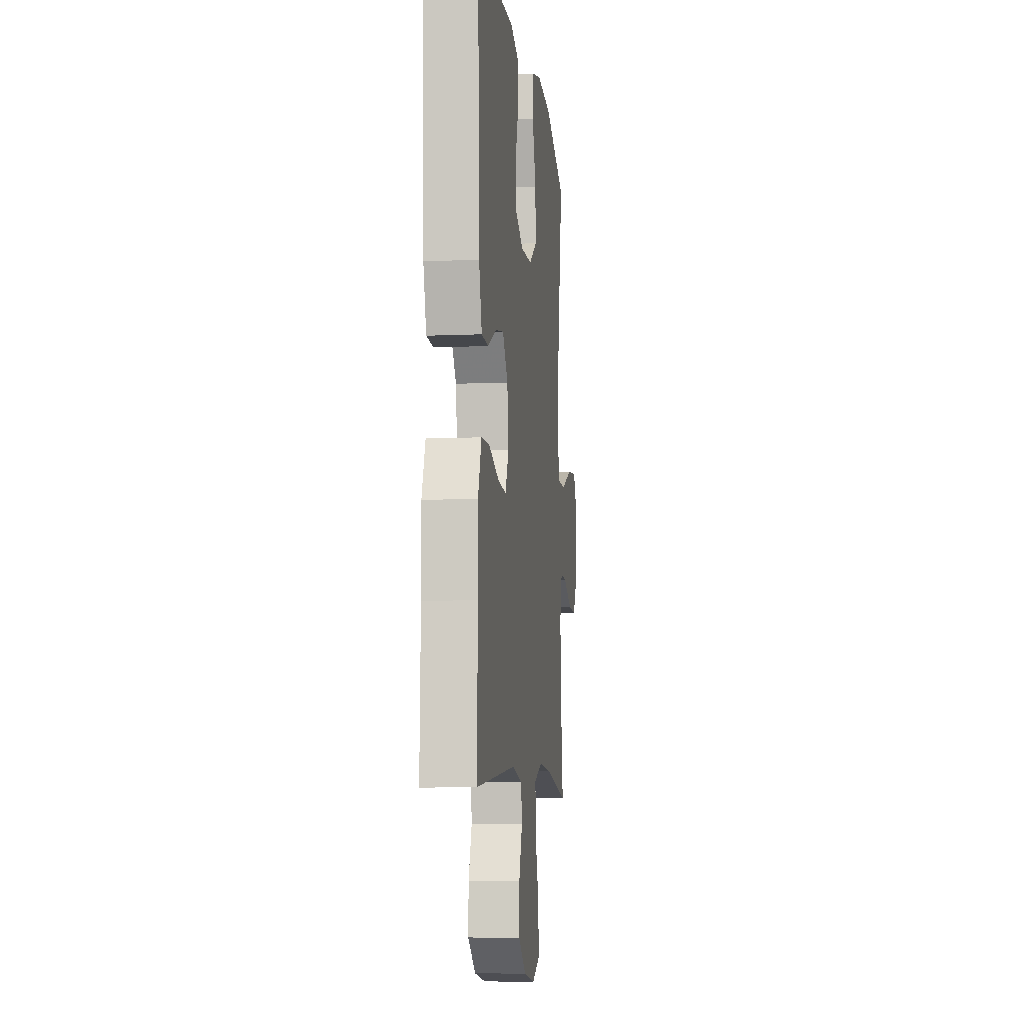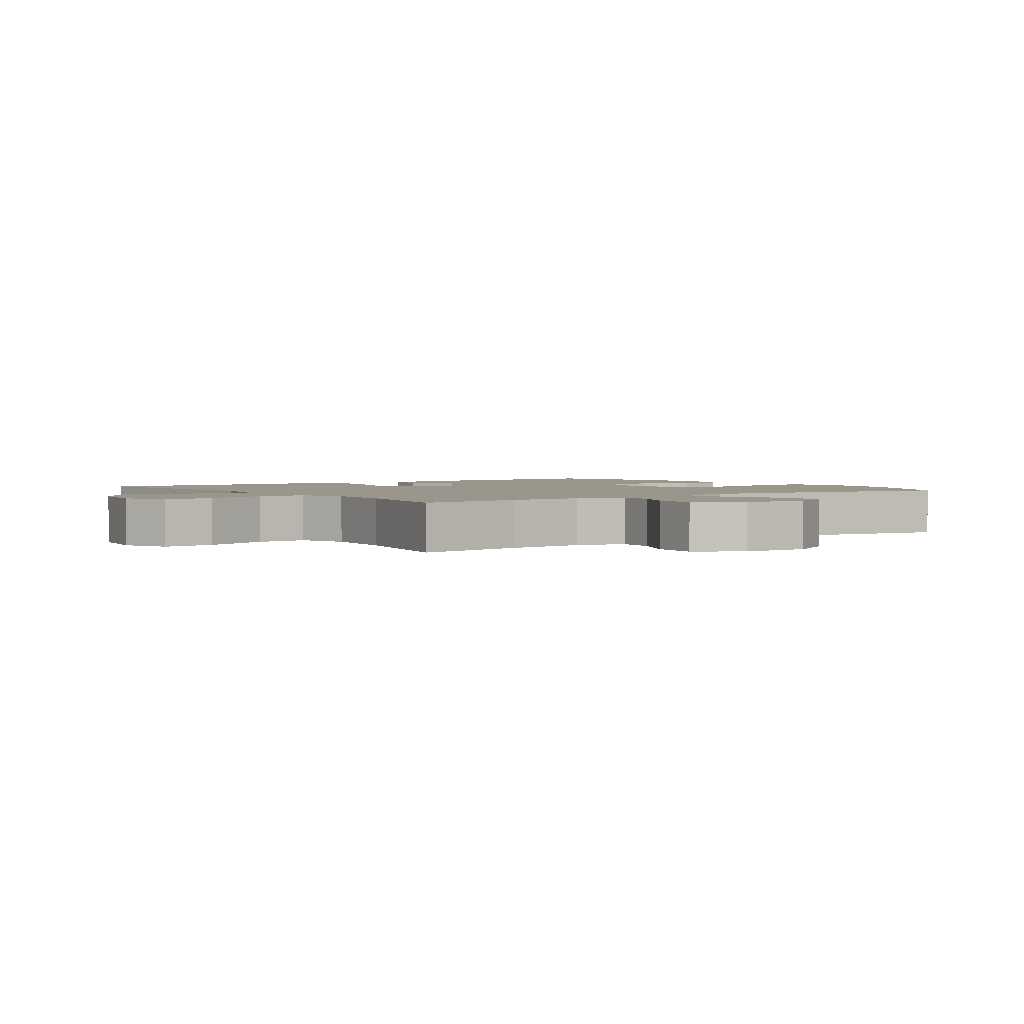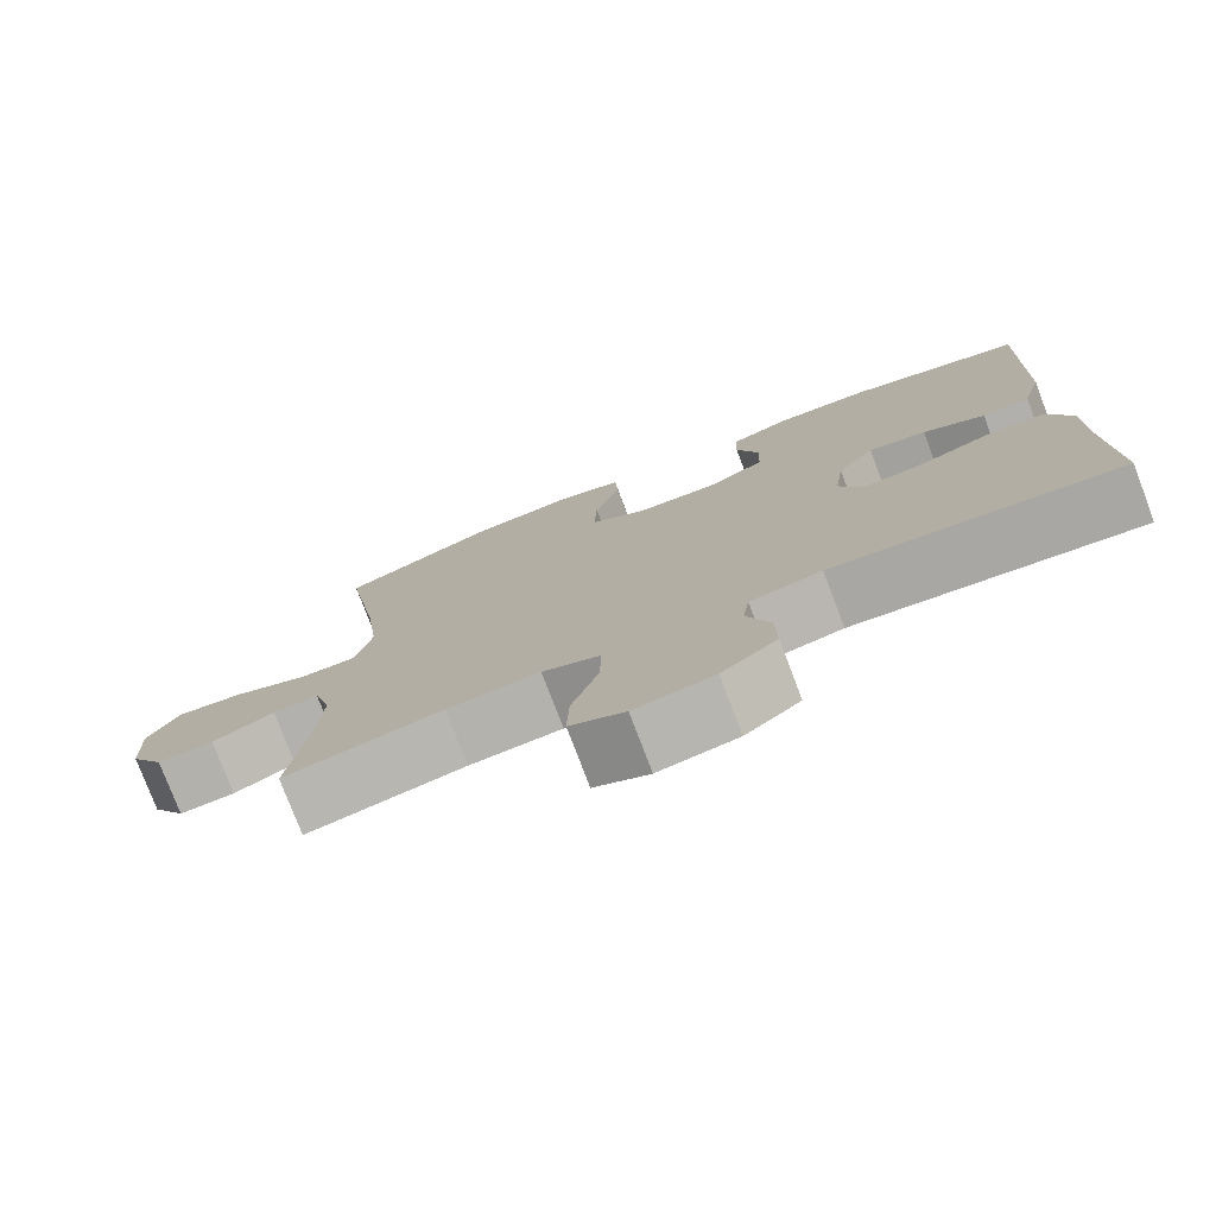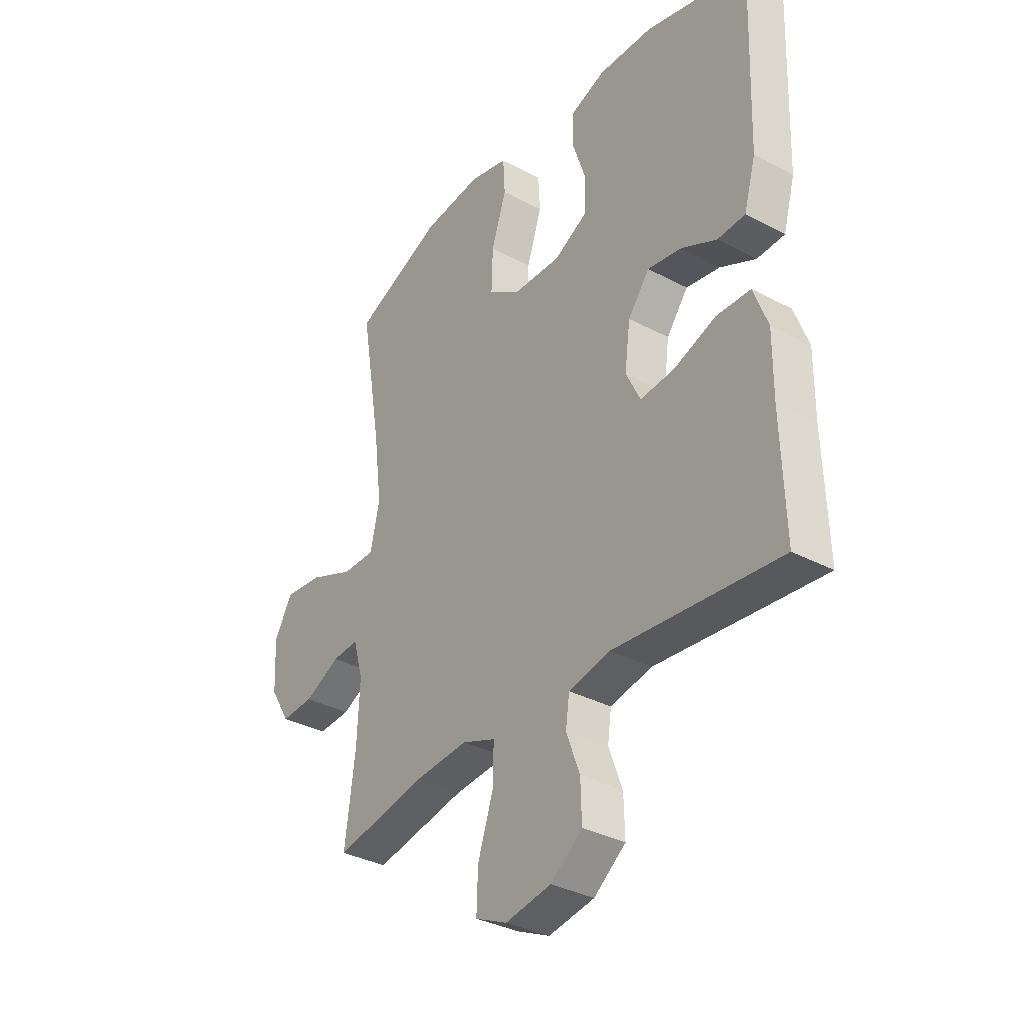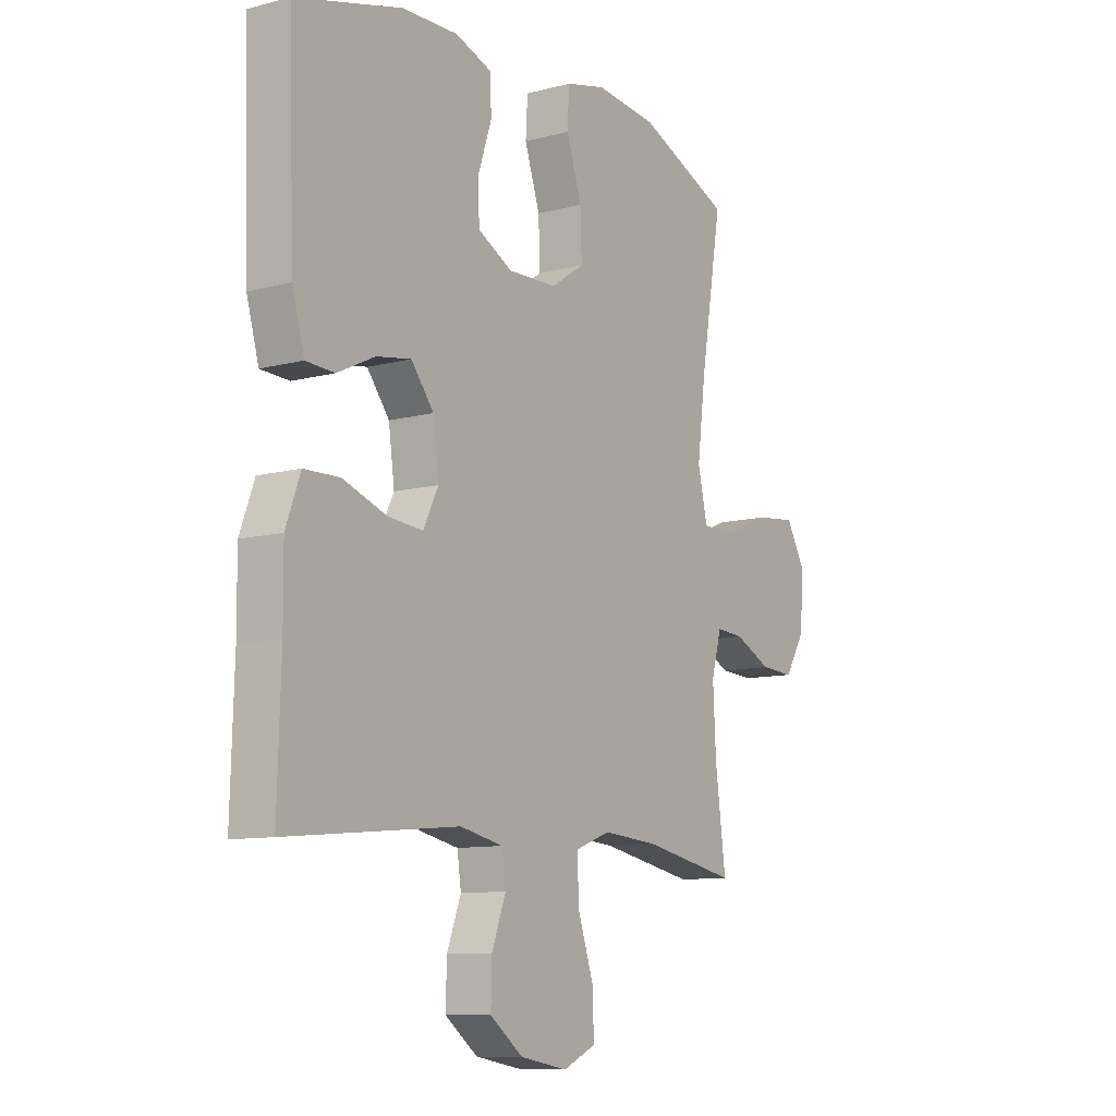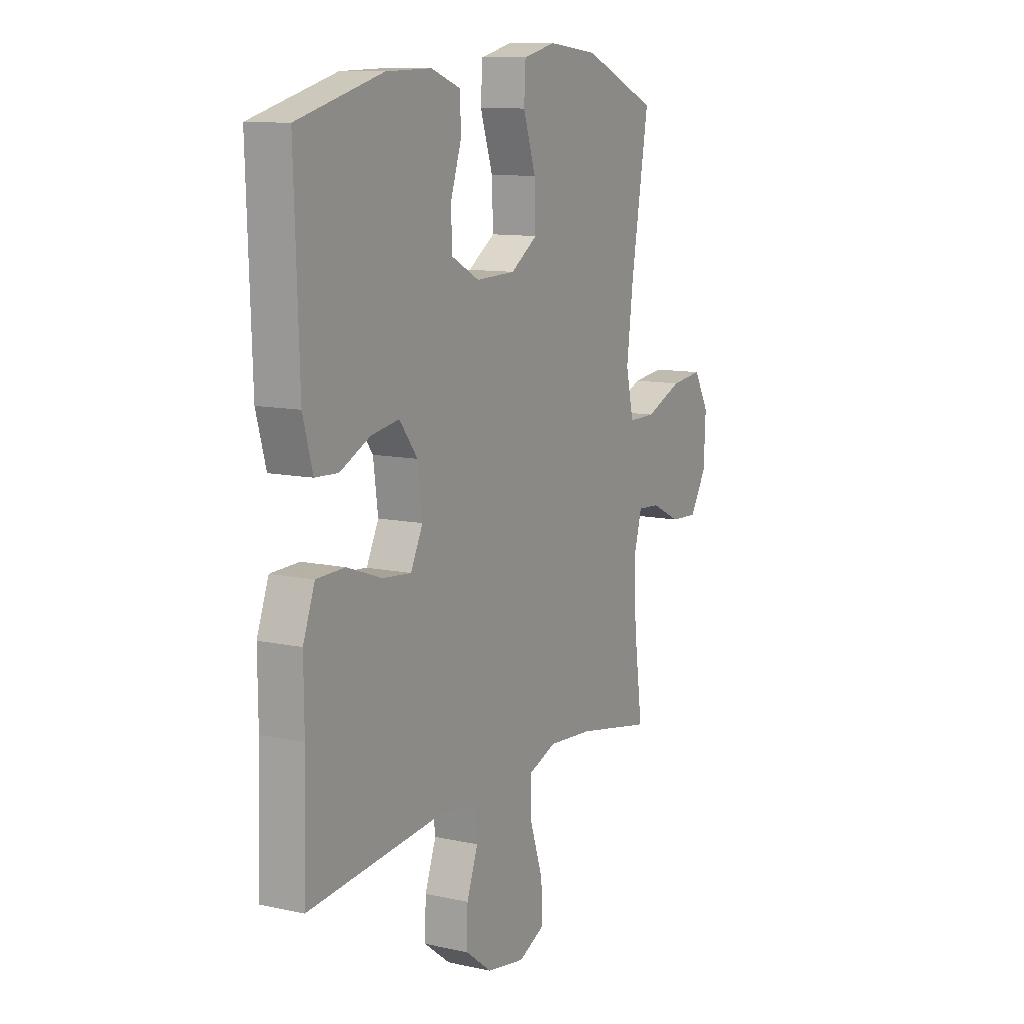
<metadata>
{"format":"obj","ext":"obj","renderer":"f3d","projection":"perspective","resolution":1024,"background":"white","views":[{"elev":-7.5,"azim":97.1,"up":"+Z"},{"elev":2.3,"azim":-125.3,"up":"+Y"},{"elev":-77.4,"azim":20.8,"up":"+Z"},{"elev":-34.2,"azim":54.3,"up":"+Z"},{"elev":-10.1,"azim":124.0,"up":"+Z"},{"elev":10.9,"azim":118.4,"up":"+Z"}]}
</metadata>
<code>
v -0.5 0.07 -0.5
v -0.478 0.07 -0.334
v -0.472 0.07 -0.214
v -0.493 0.07 -0.139
v -0.55 0.07 -0.143
v -0.627 0.07 -0.18
v -0.697 0.07 -0.184
v -0.74 0.07 -0.114
v -0.745 0.07 -0.011
v -0.706 0.07 0.057
v -0.624 0.07 0.048
v -0.528 0.07 0.009
v -0.458 0.07 0.009
v -0.438 0.07 0.097
v -0.455 0.07 0.233
v -0.5 0.07 0.5
v -0.309 0.07 0.581
v -0.181 0.07 0.595
v -0.098 0.07 0.575
v -0.094 0.07 0.504
v -0.126 0.07 0.408
v -0.129 0.07 0.322
v -0.06 0.07 0.276
v 0.041 0.07 0.273
v 0.113 0.07 0.311
v 0.115 0.07 0.385
v 0.087 0.07 0.469
v 0.09 0.07 0.535
v 0.165 0.07 0.562
v 0.281 0.07 0.559
v 0.5 0.07 0.5
v 0.488 0.07 0.15
v 0.463 0.07 0.061
v 0.404 0.07 0.058
v 0.327 0.07 0.095
v 0.255 0.07 0.107
v 0.209 0.07 0.047
v 0.197 0.07 -0.043
v 0.228 0.07 -0.106
v 0.301 0.07 -0.099
v 0.391 0.07 -0.067
v 0.464 0.07 -0.069
v 0.494 0.07 -0.15
v 0.493 0.07 -0.274
v 0.5 0.07 -0.5
v 0.145 0.07 -0.466
v 0.056 0.07 -0.485
v 0.048 0.07 -0.542
v 0.077 0.07 -0.62
v 0.079 0.07 -0.696
v 0.011 0.07 -0.748
v -0.087 0.07 -0.765
v -0.155 0.07 -0.734
v -0.152 0.07 -0.655
v -0.119 0.07 -0.557
v -0.117 0.07 -0.48
v -0.189 0.07 -0.453
v -0.304 0.07 -0.462
v -0.5 0 -0.5
v -0.478 0 -0.334
v -0.472 0 -0.214
v -0.493 0 -0.139
v -0.55 0 -0.143
v -0.627 0 -0.18
v -0.697 0 -0.184
v -0.74 0 -0.114
v -0.745 0 -0.011
v -0.706 0 0.057
v -0.624 0 0.048
v -0.528 0 0.009
v -0.458 0 0.009
v -0.438 0 0.097
v -0.455 0 0.233
v -0.5 0 0.5
v -0.309 0 0.581
v -0.181 0 0.595
v -0.098 0 0.575
v -0.094 0 0.504
v -0.126 0 0.408
v -0.129 0 0.322
v -0.06 0 0.276
v 0.041 0 0.273
v 0.113 0 0.311
v 0.115 0 0.385
v 0.087 0 0.469
v 0.09 0 0.535
v 0.165 0 0.562
v 0.281 0 0.559
v 0.5 0 0.5
v 0.488 0 0.15
v 0.463 0 0.061
v 0.404 0 0.058
v 0.327 0 0.095
v 0.255 0 0.107
v 0.209 0 0.047
v 0.197 0 -0.043
v 0.228 0 -0.106
v 0.301 0 -0.099
v 0.391 0 -0.067
v 0.464 0 -0.069
v 0.494 0 -0.15
v 0.493 0 -0.274
v 0.5 0 -0.5
v 0.145 0 -0.466
v 0.056 0 -0.485
v 0.048 0 -0.542
v 0.077 0 -0.62
v 0.079 0 -0.696
v 0.011 0 -0.748
v -0.087 0 -0.765
v -0.155 0 -0.734
v -0.152 0 -0.655
v -0.119 0 -0.557
v -0.117 0 -0.48
v -0.189 0 -0.453
v -0.304 0 -0.462
f 53 54 55
f 52 53 55
f 51 52 55
f 50 51 55
f 49 50 55
f 48 49 55
f 47 48 55 56
f 46 47 56 57
f 44 45 46
f 44 46 57
f 43 44 57
f 42 43 57
f 41 42 57
f 40 41 57
f 33 34 35
f 32 33 35
f 31 32 35
f 30 31 35
f 29 30 35
f 28 29 35
f 27 28 35
f 26 27 35
f 25 26 35 36
f 24 25 36 37
f 19 20 21
f 18 19 21
f 17 18 21
f 16 17 21
f 15 16 21
f 14 15 21 22
f 13 14 22 23
f 10 11 12
f 9 10 12
f 8 9 12
f 7 8 12
f 6 7 12
f 5 6 12
f 4 5 12 13
f 24 37 38
f 23 24 38
f 13 23 38
f 4 13 38
f 3 4 38
f 39 40 57 58
f 38 39 58
f 3 38 58
f 2 3 58
f 1 2 58
f 113 112 111
f 113 111 110
f 113 110 109
f 113 109 108
f 113 108 107
f 113 107 106
f 114 113 106 105
f 115 114 105 104
f 104 103 102
f 115 104 102
f 115 102 101
f 115 101 100
f 115 100 99
f 115 99 98
f 93 92 91
f 93 91 90
f 93 90 89
f 93 89 88
f 93 88 87
f 93 87 86
f 93 86 85
f 93 85 84
f 94 93 84 83
f 95 94 83 82
f 79 78 77
f 79 77 76
f 79 76 75
f 79 75 74
f 79 74 73
f 80 79 73 72
f 81 80 72 71
f 70 69 68
f 70 68 67
f 70 67 66
f 70 66 65
f 70 65 64
f 70 64 63
f 71 70 63 62
f 96 95 82
f 96 82 81
f 96 81 71
f 96 71 62
f 96 62 61
f 116 115 98 97
f 116 97 96
f 116 96 61
f 116 61 60
f 116 60 59
f 1 59 60 2
f 2 60 61 3
f 3 61 62 4
f 4 62 63 5
f 5 63 64 6
f 6 64 65 7
f 7 65 66 8
f 8 66 67 9
f 9 67 68 10
f 10 68 69 11
f 11 69 70 12
f 12 70 71 13
f 13 71 72 14
f 14 72 73 15
f 15 73 74 16
f 16 74 75 17
f 17 75 76 18
f 18 76 77 19
f 19 77 78 20
f 20 78 79 21
f 21 79 80 22
f 22 80 81 23
f 23 81 82 24
f 24 82 83 25
f 25 83 84 26
f 26 84 85 27
f 27 85 86 28
f 28 86 87 29
f 29 87 88 30
f 30 88 89 31
f 31 89 90 32
f 32 90 91 33
f 33 91 92 34
f 34 92 93 35
f 35 93 94 36
f 36 94 95 37
f 37 95 96 38
f 38 96 97 39
f 39 97 98 40
f 40 98 99 41
f 41 99 100 42
f 42 100 101 43
f 43 101 102 44
f 44 102 103 45
f 45 103 104 46
f 46 104 105 47
f 47 105 106 48
f 48 106 107 49
f 49 107 108 50
f 50 108 109 51
f 51 109 110 52
f 52 110 111 53
f 53 111 112 54
f 54 112 113 55
f 55 113 114 56
f 56 114 115 57
f 57 115 116 58
f 58 116 59 1

</code>
